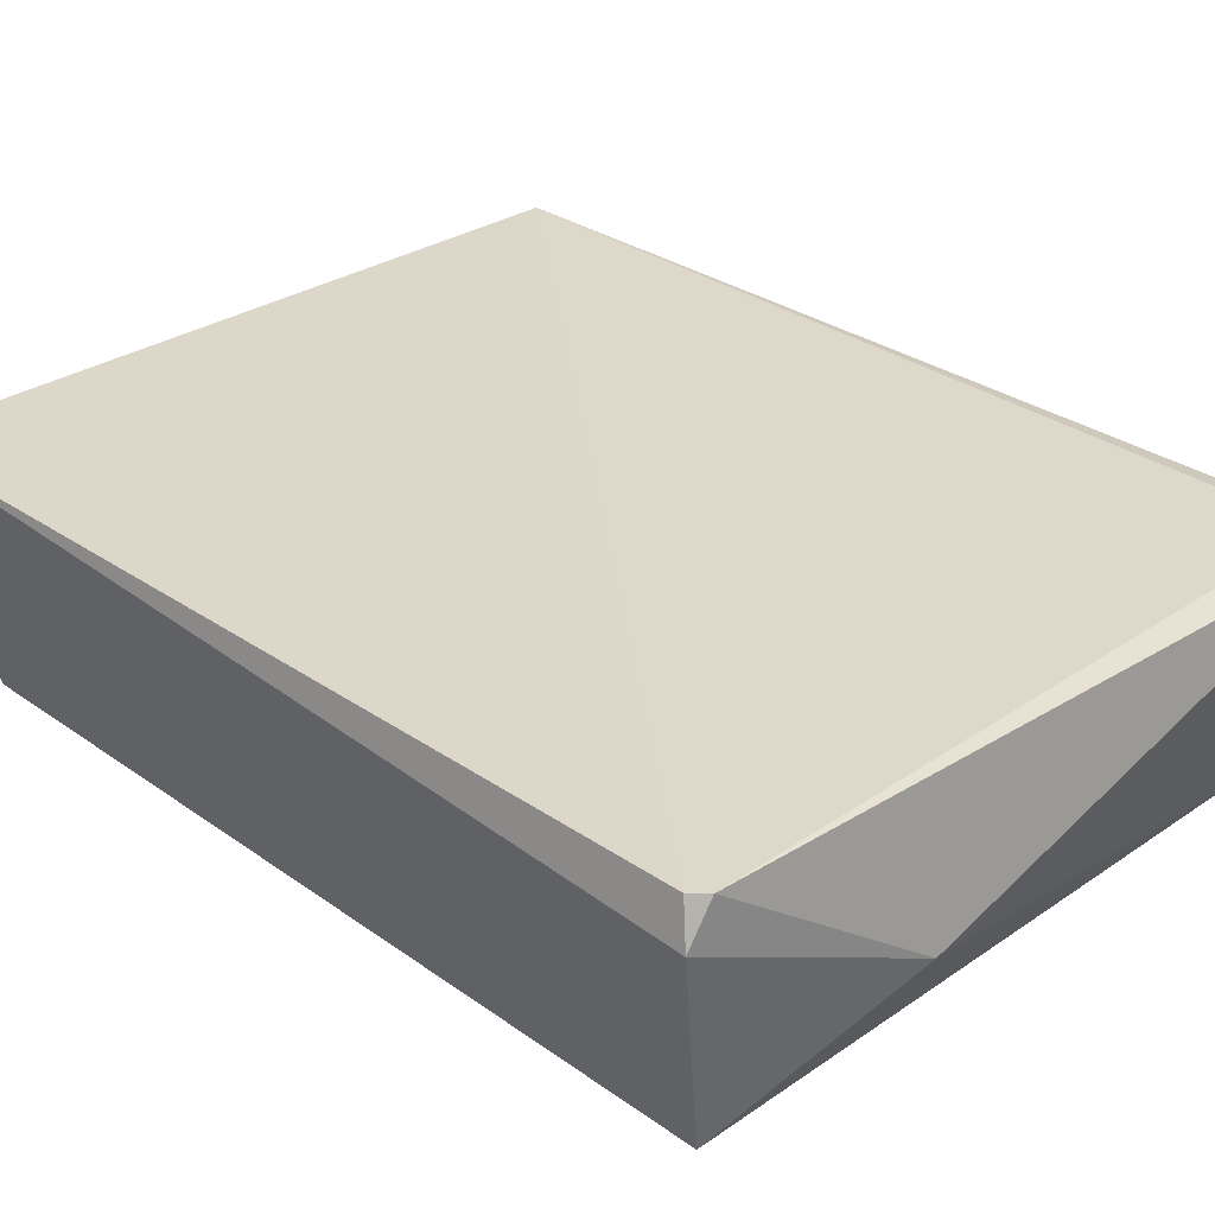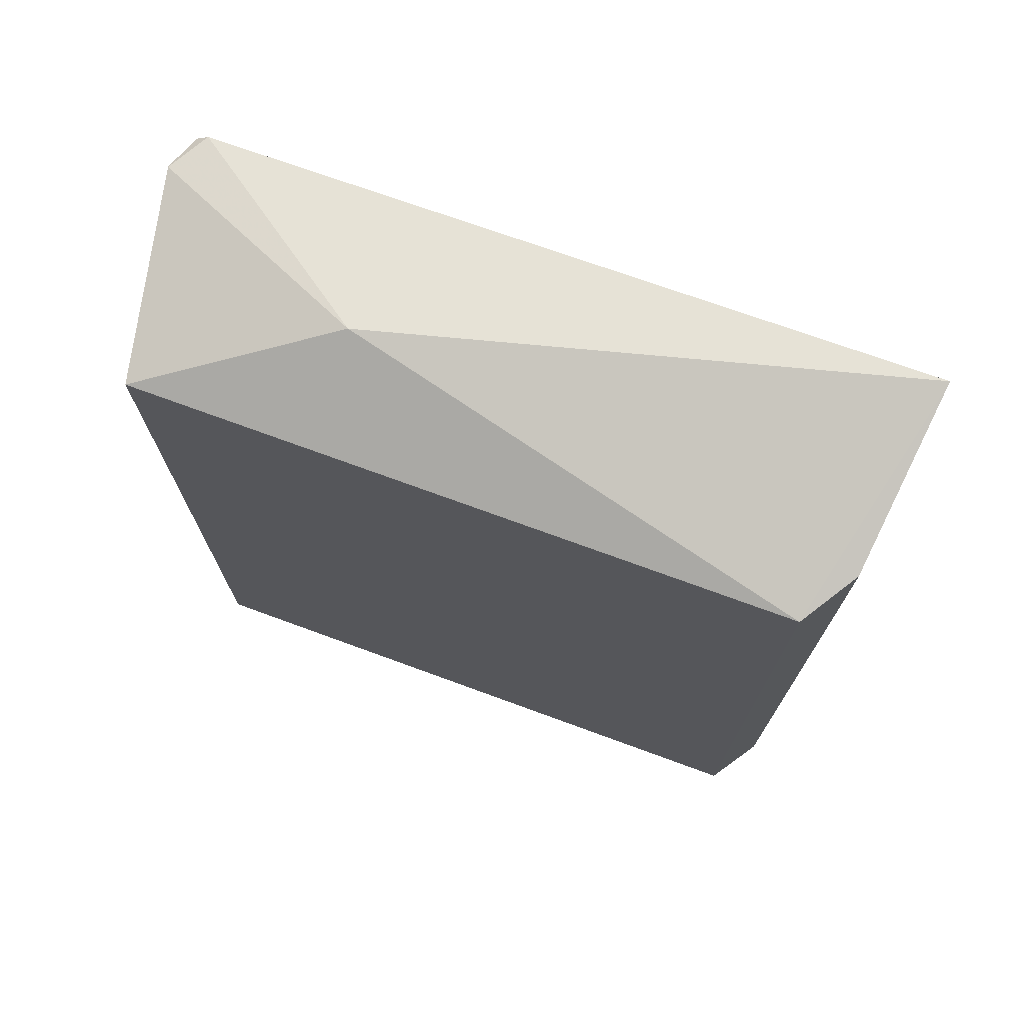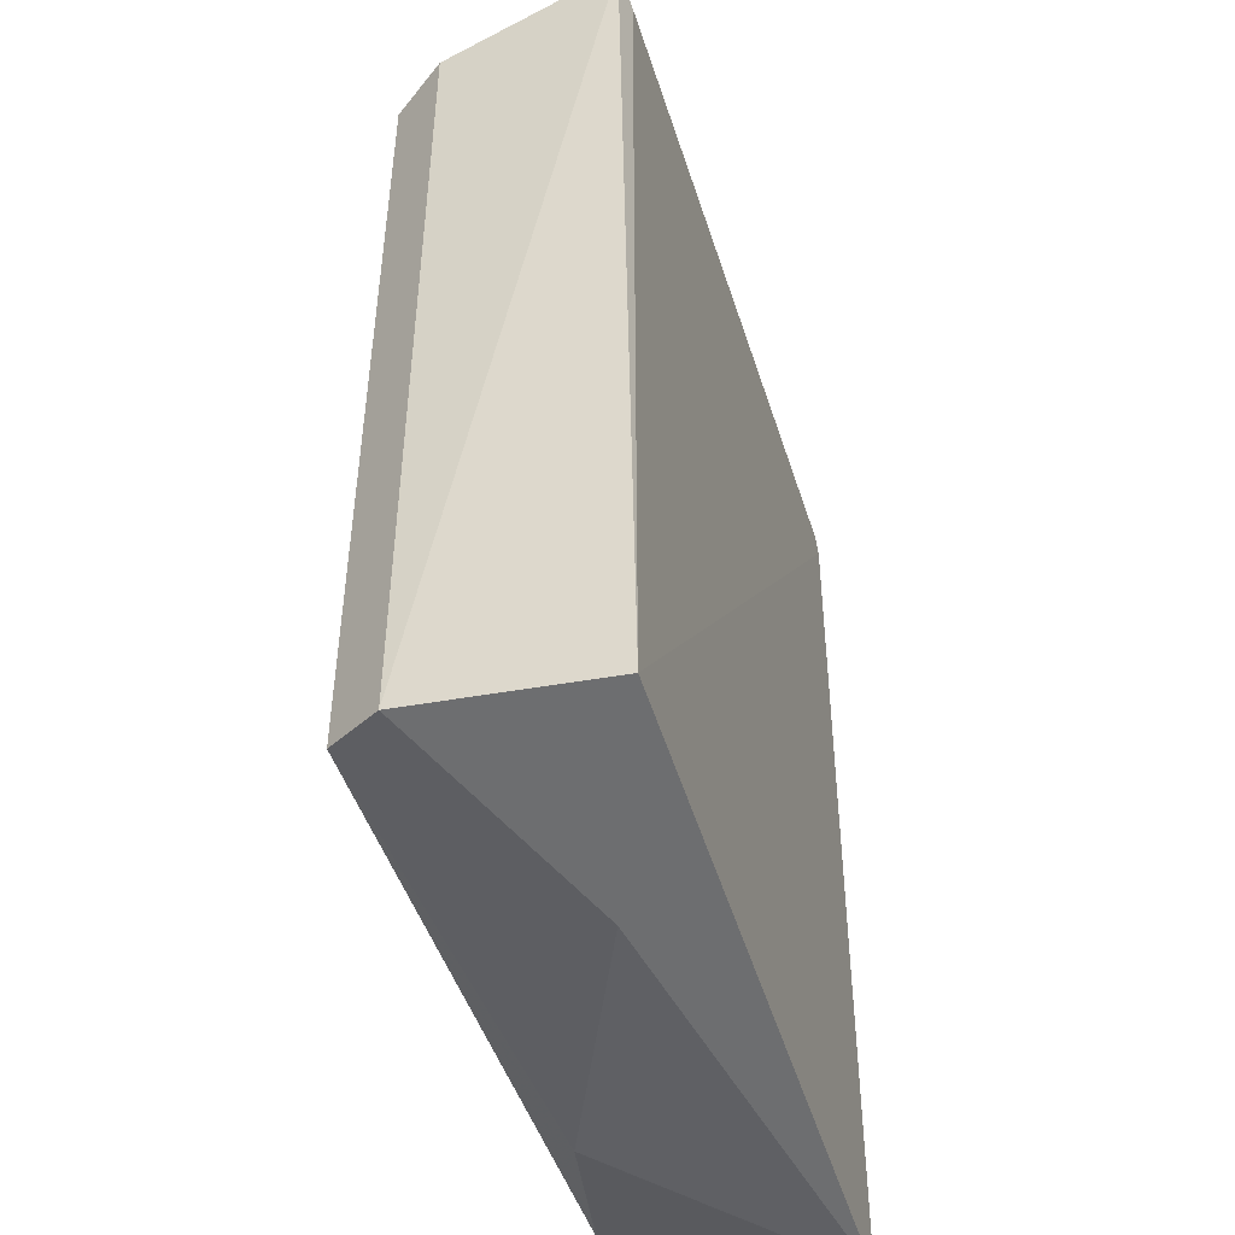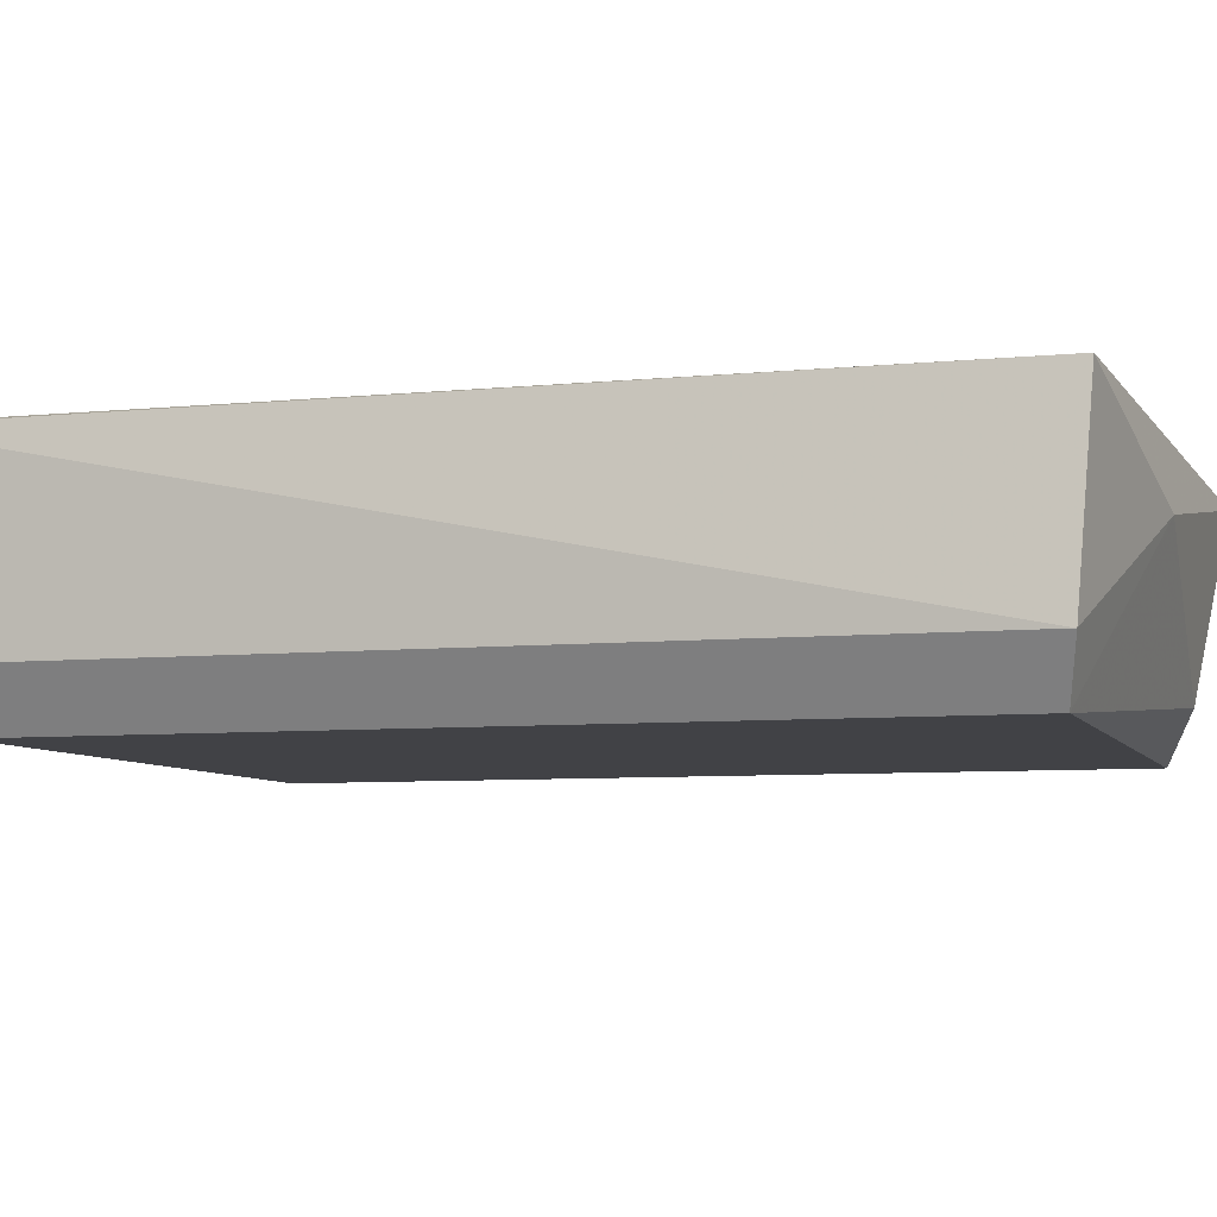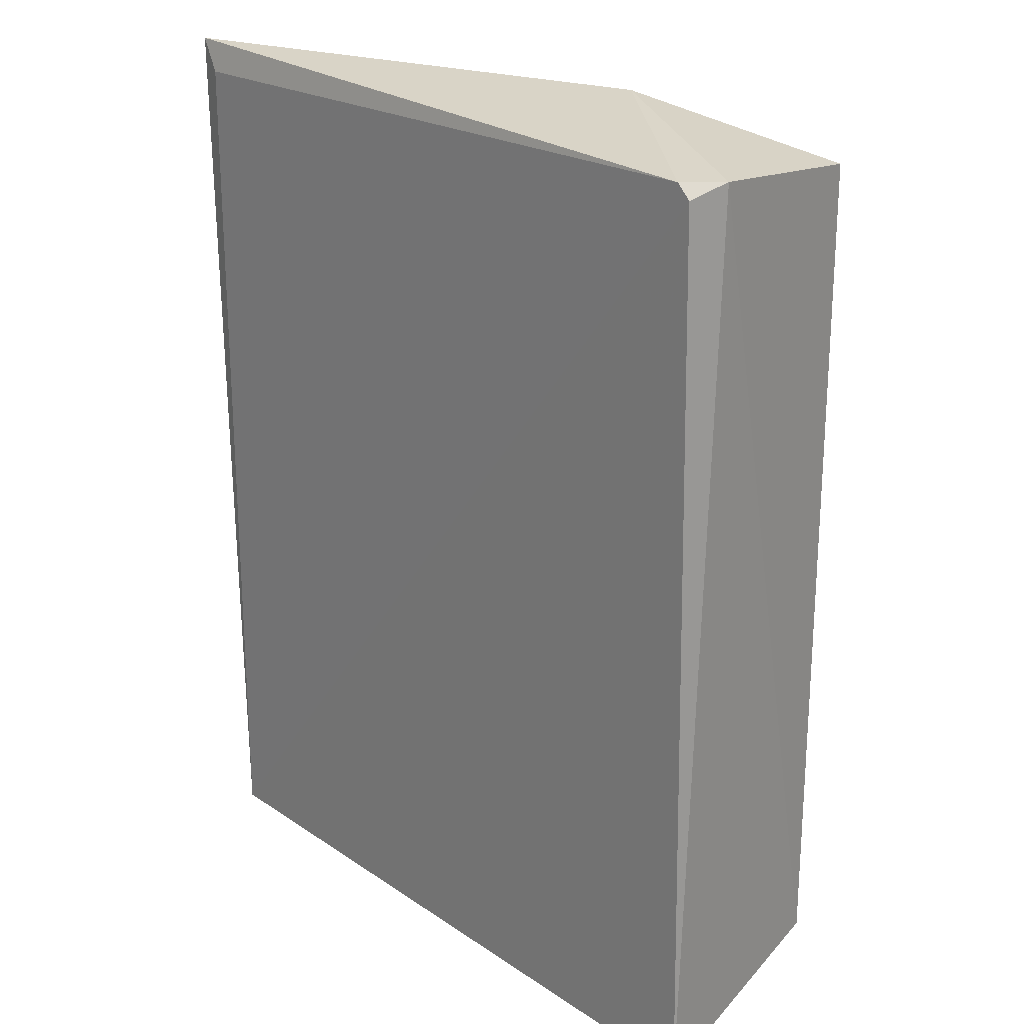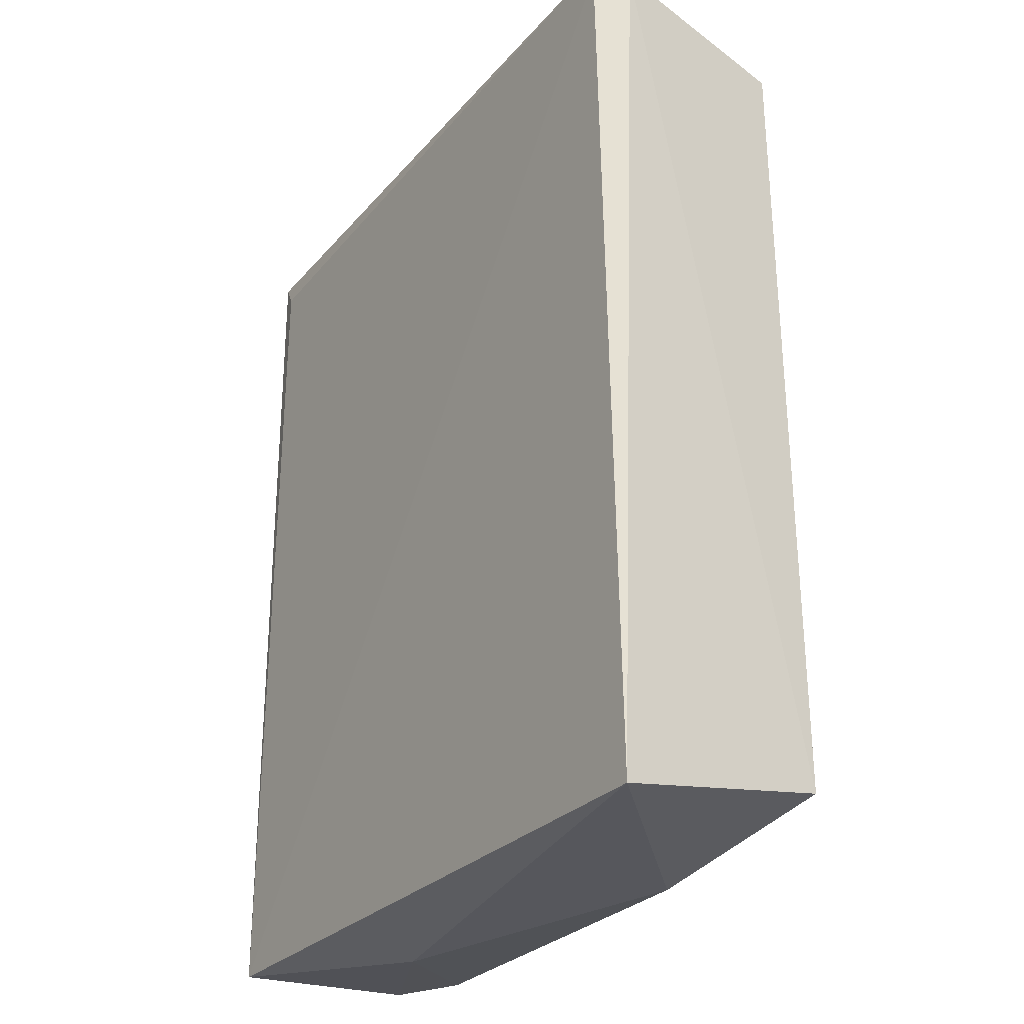
<metadata>
{"format":"obj","ext":"obj","renderer":"f3d","projection":"perspective","resolution":1024,"background":"white","views":[{"elev":31.0,"azim":-44.5,"up":"+Y"},{"elev":74.0,"azim":20.1,"up":"+Z"},{"elev":-47.2,"azim":107.3,"up":"+Z"},{"elev":-6.7,"azim":106.8,"up":"+Y"},{"elev":22.3,"azim":-132.9,"up":"+Z"},{"elev":-30.4,"azim":-121.8,"up":"+Z"}]}
</metadata>
<code>
g Generated convex submesh 1
v -0.1819 0.1254 0.2239
v -0.1747 0.1254 0.2312
v -0.1669 -1.388e-17 0.2183
v 0.1923 0.1221 0.2478
v -0.1872 0.1221 -0.2478
v 0.1793 0.1254 -0.2312
v 0.1642 1.388e-17 0.2183
v -0.1669 0 -0.2183
v 0.1642 1.388e-17 -0.2183
v 0.1826 0.028 -0.2239
v -0.07327 0.05199 0.2479
v -0.07327 0.02 -0.2399
v 0.06807 0.08326 -0.2469
v -0.187 0.1048 0.2302
v 0.1826 0.028 0.2239
v 0.1793 0.1254 0.2312
g Generated convex submesh 1_0
f 16 4 6
f 6 1 2
f 6 5 1
f 8 7 3
f 9 7 8
f 10 7 9
f 10 6 4
f 11 4 2
f 11 7 4
f 11 3 7
f 12 8 5
f 12 9 8
f 13 5 6
f 13 10 9
f 13 6 10
f 13 12 5
f 13 9 12
f 14 2 1
f 14 1 5
f 14 8 3
f 14 5 8
f 14 11 2
f 14 3 11
f 15 4 7
f 15 7 10
f 15 10 4
f 16 2 4
f 16 6 2

</code>
